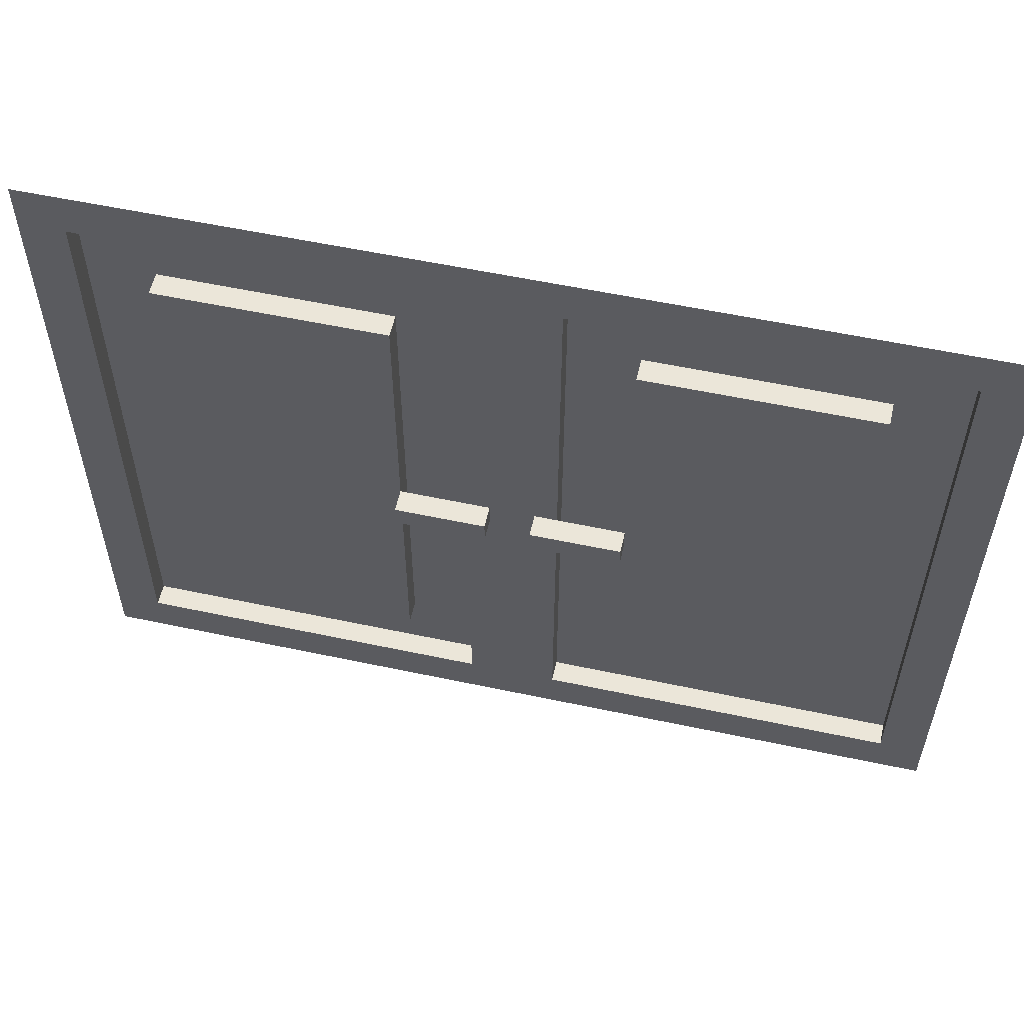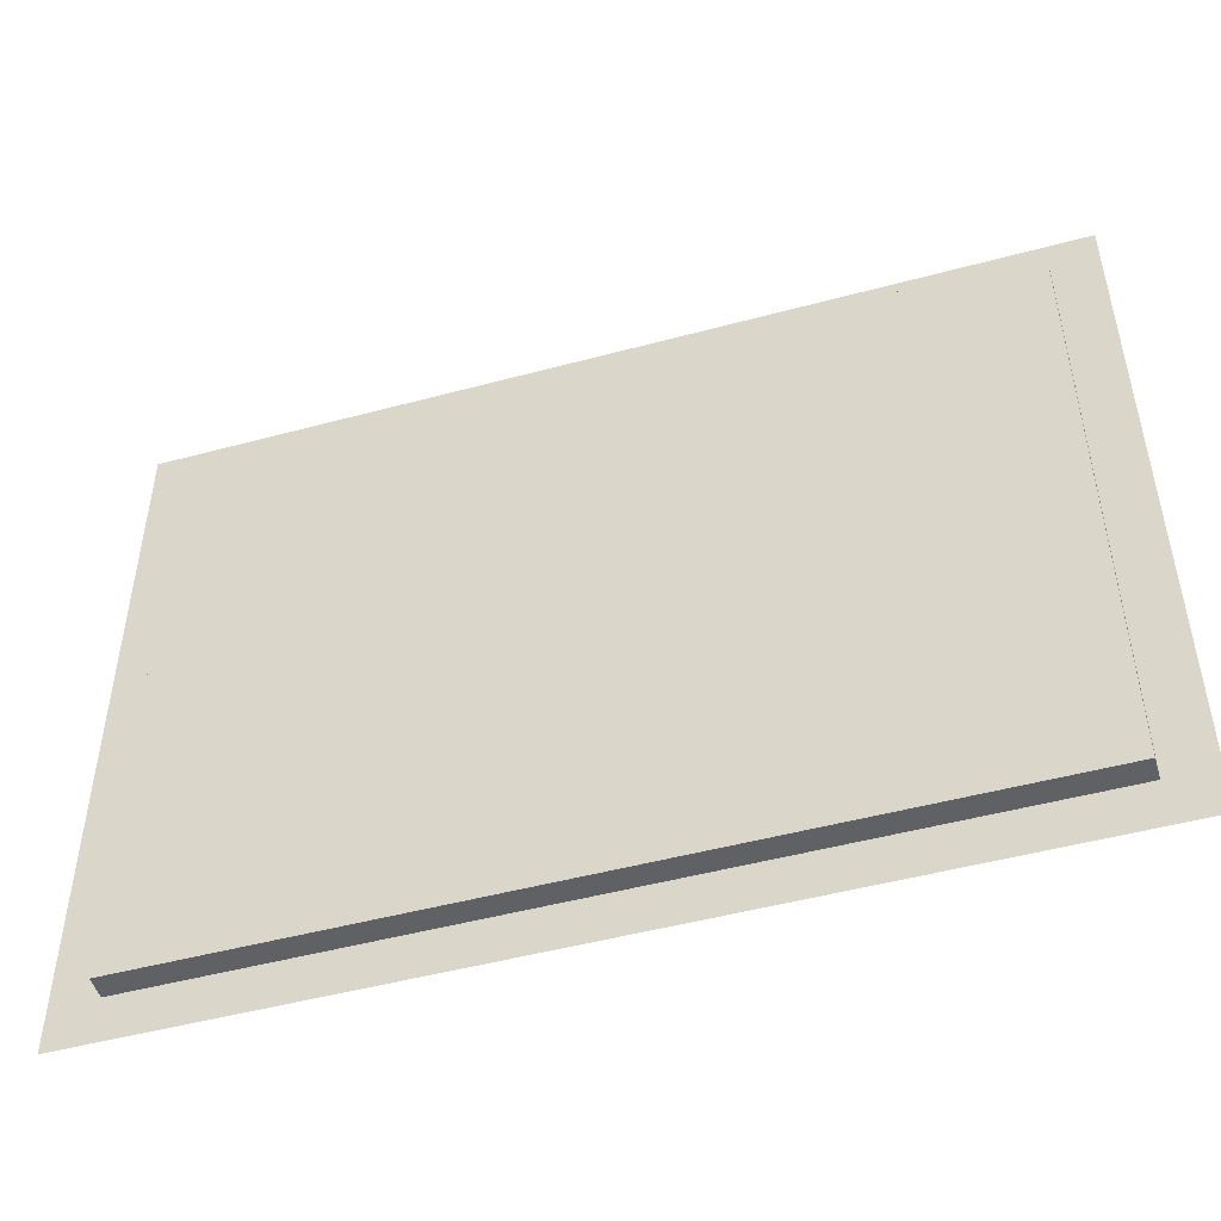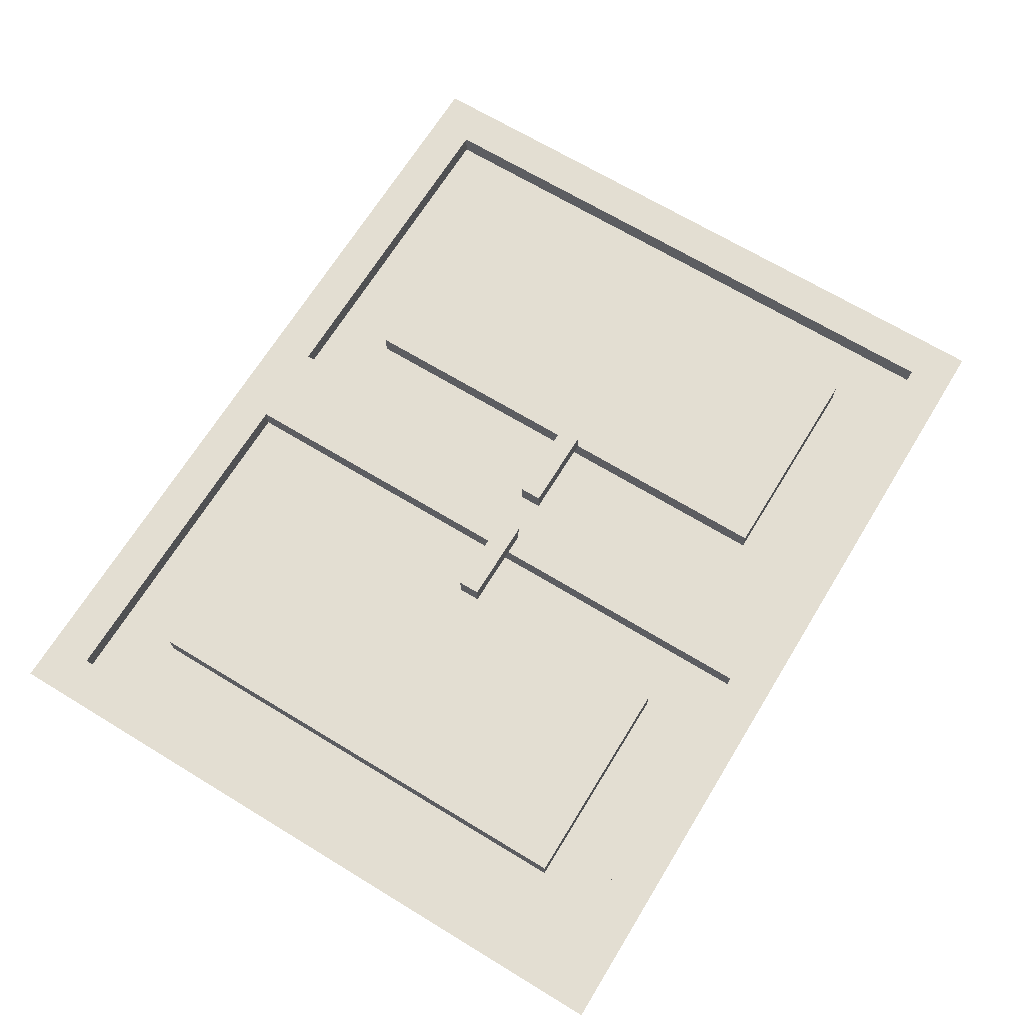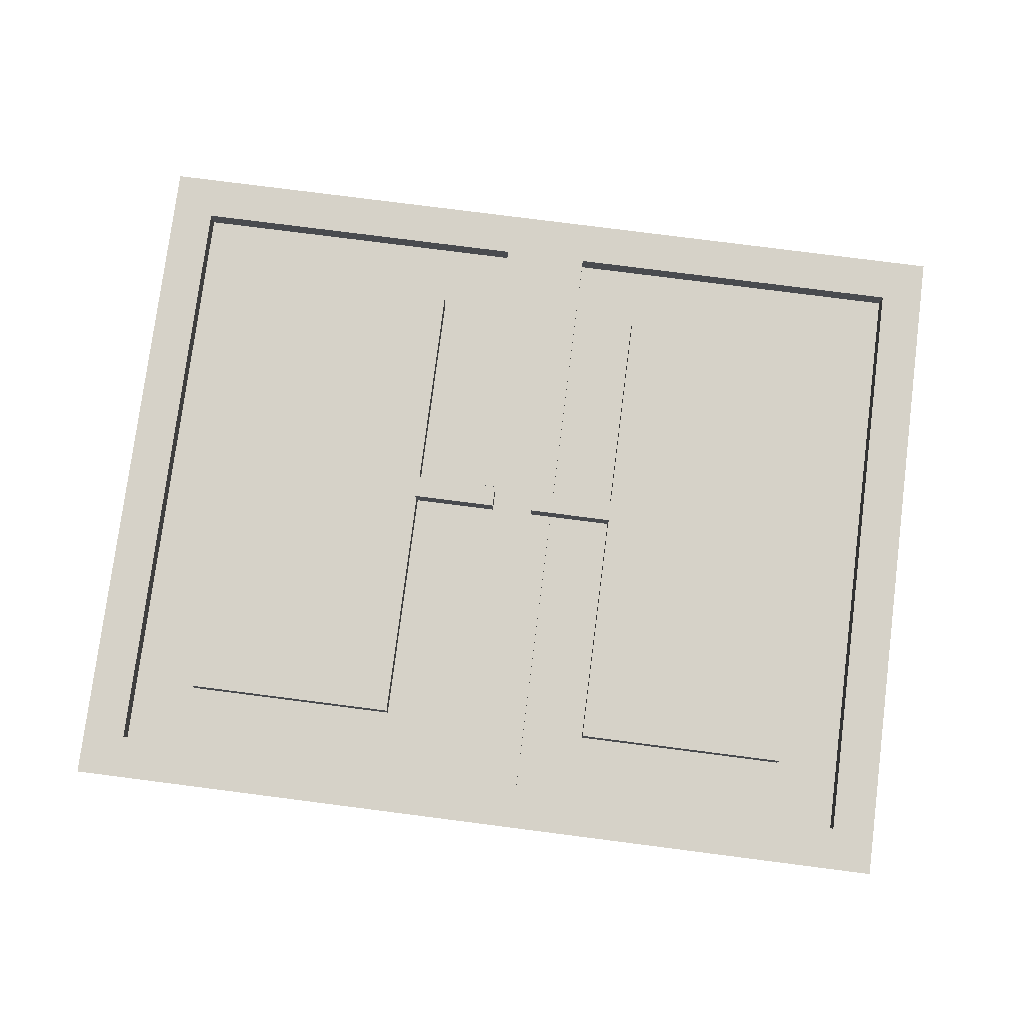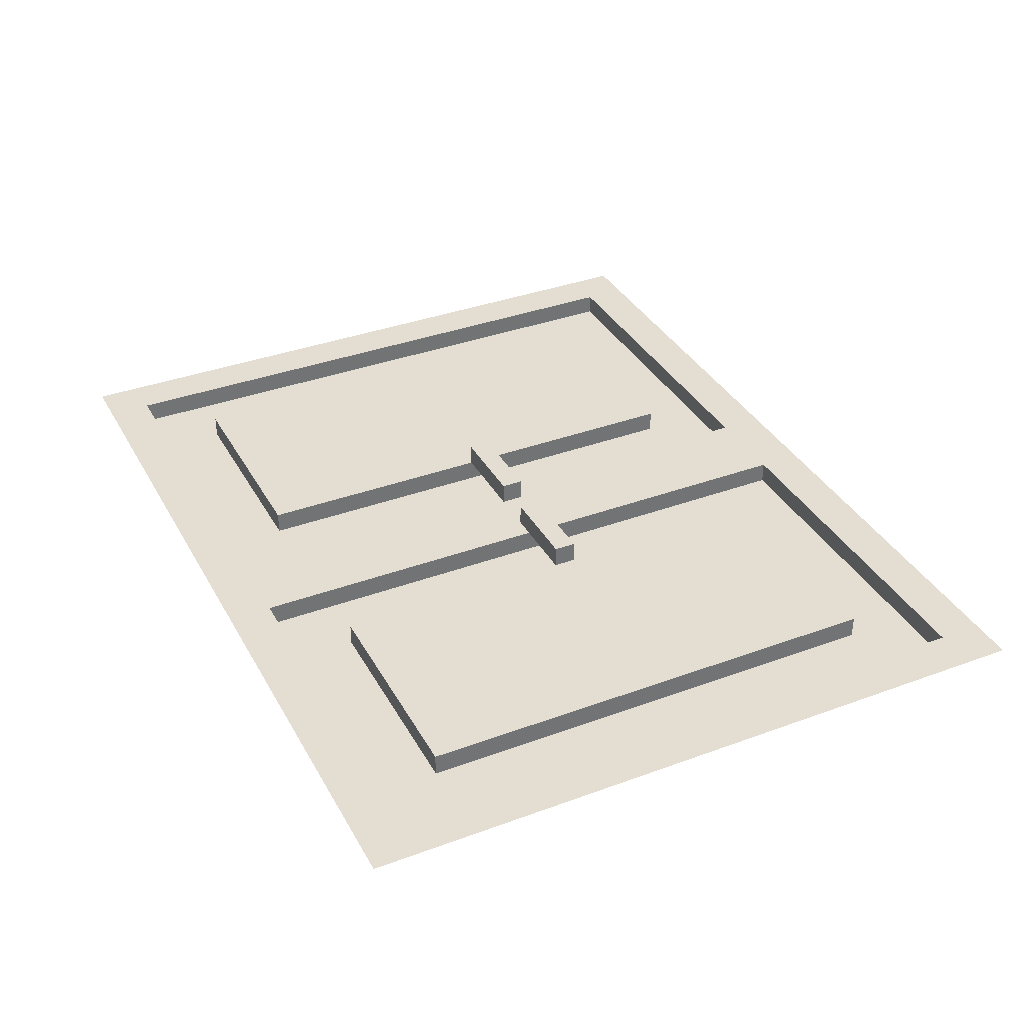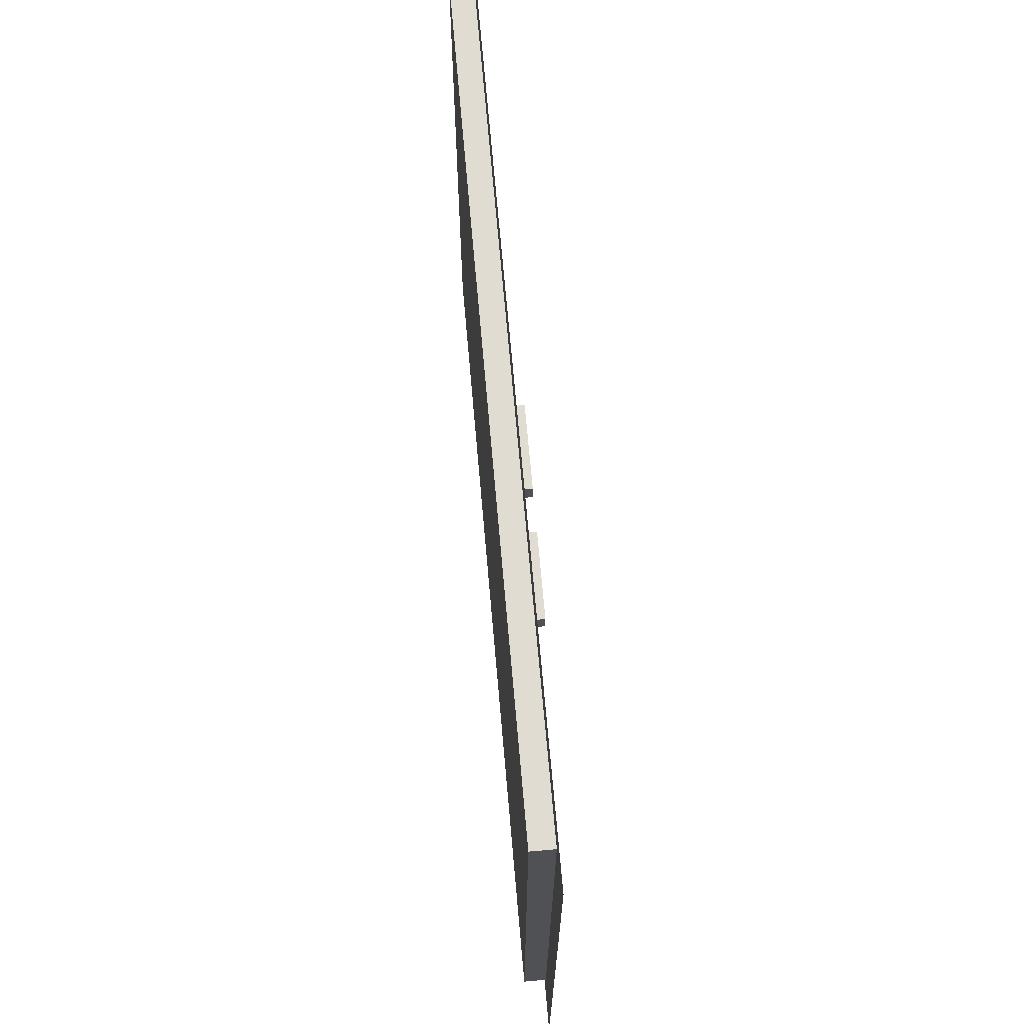
<metadata>
{"format":"obj","ext":"obj","renderer":"f3d","projection":"perspective","resolution":1024,"background":"white","views":[{"elev":56.3,"azim":12.6,"up":"+Y"},{"elev":-48.9,"azim":-163.3,"up":"+Y"},{"elev":67.6,"azim":-58.6,"up":"+Z"},{"elev":78.3,"azim":-172.7,"up":"+Z"},{"elev":36.1,"azim":-115.8,"up":"+Z"},{"elev":69.2,"azim":-95.0,"up":"+Y"}]}
</metadata>
<code>
o door1_4x5
v 2.5 -0 0.0625
v -2.5 -0 0.0625
v -1.875 0.625 -0.0625
v -0.625 0.625 0.0625
v -1.875 0.625 0.0625
v -0.625 0.625 -0.0625
v 0.625 0.625 -0.0625
v 1.875 0.625 0.0625
v 0.625 0.625 0.0625
v 1.875 0.625 -0.0625
v -0.625 1.875 0.0625
v -0.125 1.875 0.1875
v -0.625 1.875 0.1875
v -0.125 1.875 0.0625
v 0.125 1.875 0.0625
v 0.625 1.875 0.1875
v 0.125 1.875 0.1875
v 0.625 1.875 0.0625
v -2.25 3.75 -0.0625
v -0.25 3.75 0.0625
v -2.25 3.75 0.0625
v -0.25 3.75 -0.0625
v 0.25 3.75 -0.0625
v 2.25 3.75 0.0625
v 0.25 3.75 0.0625
v 2.25 3.75 -0.0625
v -2.25 0.25 0.0625
v -0.25 0.25 0.0625
v -2.25 0.25 -0.0625
v -0.25 0.25 -0.0625
v 0.25 0.25 0.0625
v 2.25 0.25 0.0625
v 0.25 0.25 -0.0625
v 2.25 0.25 -0.0625
v -0.625 2 0.1875
v -0.125 2 0.1875
v -0.625 2 0.0625
v -0.125 2 0.0625
v 0.125 2 0.1875
v 0.625 2 0.1875
v 0.125 2 0.0625
v 0.625 2 0.0625
v -1.875 3.375 0.0625
v -0.625 3.375 0.0625
v -1.875 3.375 -0.0625
v -0.625 3.375 -0.0625
v 0.625 3.375 0.0625
v 1.875 3.375 0.0625
v 0.625 3.375 -0.0625
v 1.875 3.375 -0.0625
v -2.5 4 0.0625
v 2.5 4 0.0625
f 30 20 22
f 25 33 23
f 21 29 19
f 34 24 26
f 27 34 29
f 26 21 19
f 50 8 10
f 49 48 50
f 48 49 47
f 8 7 10
f 8 9 7
f 9 49 7
f 46 4 6
f 4 3 6
f 4 5 3
f 5 45 3
f 45 44 46
f 44 45 43
f 20 31 25
f 9 48 47
f 5 44 43
f 19 34 26
f 24 1 52
f 1 27 2
f 2 21 51
f 51 21 24
f 51 24 52
f 37 36 38
f 36 37 35
f 12 11 14
f 12 13 11
f 13 37 11
f 38 12 14
f 36 13 12
f 40 41 39
f 41 40 42
f 17 41 15
f 40 17 16
f 40 18 42
f 16 15 18
f 16 17 15
f 30 28 20
f 25 31 33
f 21 27 29
f 34 32 24
f 27 32 34
f 26 24 21
f 50 48 8
f 9 47 49
f 46 44 4
f 5 43 45
f 20 28 31
f 9 8 48
f 5 4 44
f 19 29 34
f 24 32 1
f 1 32 27
f 2 27 21
f 13 35 37
f 38 36 12
f 36 35 13
f 17 39 41
f 40 39 17
f 40 16 18

</code>
